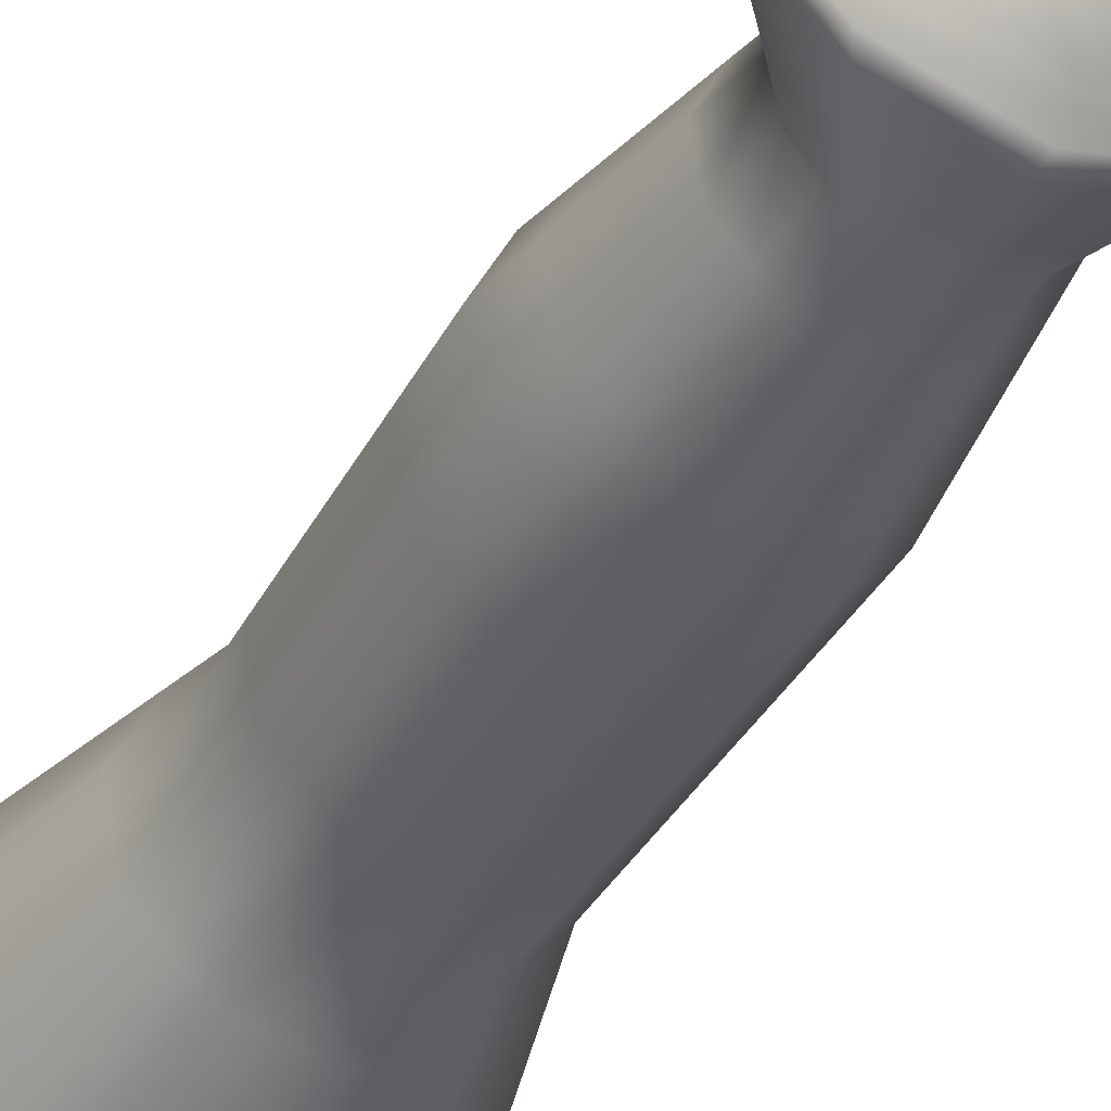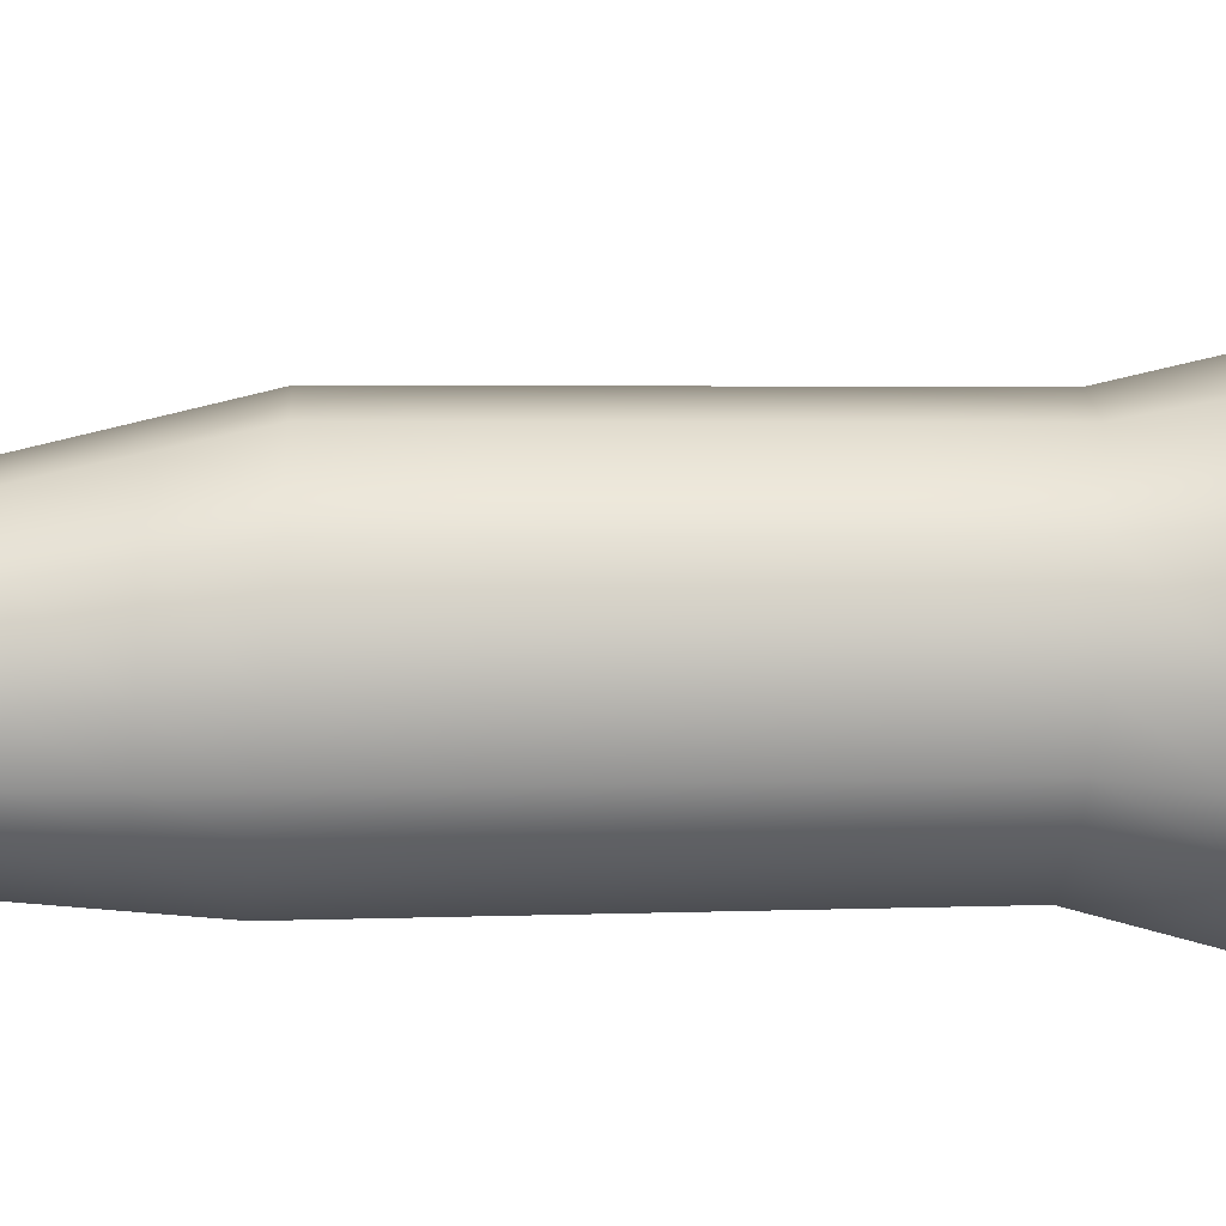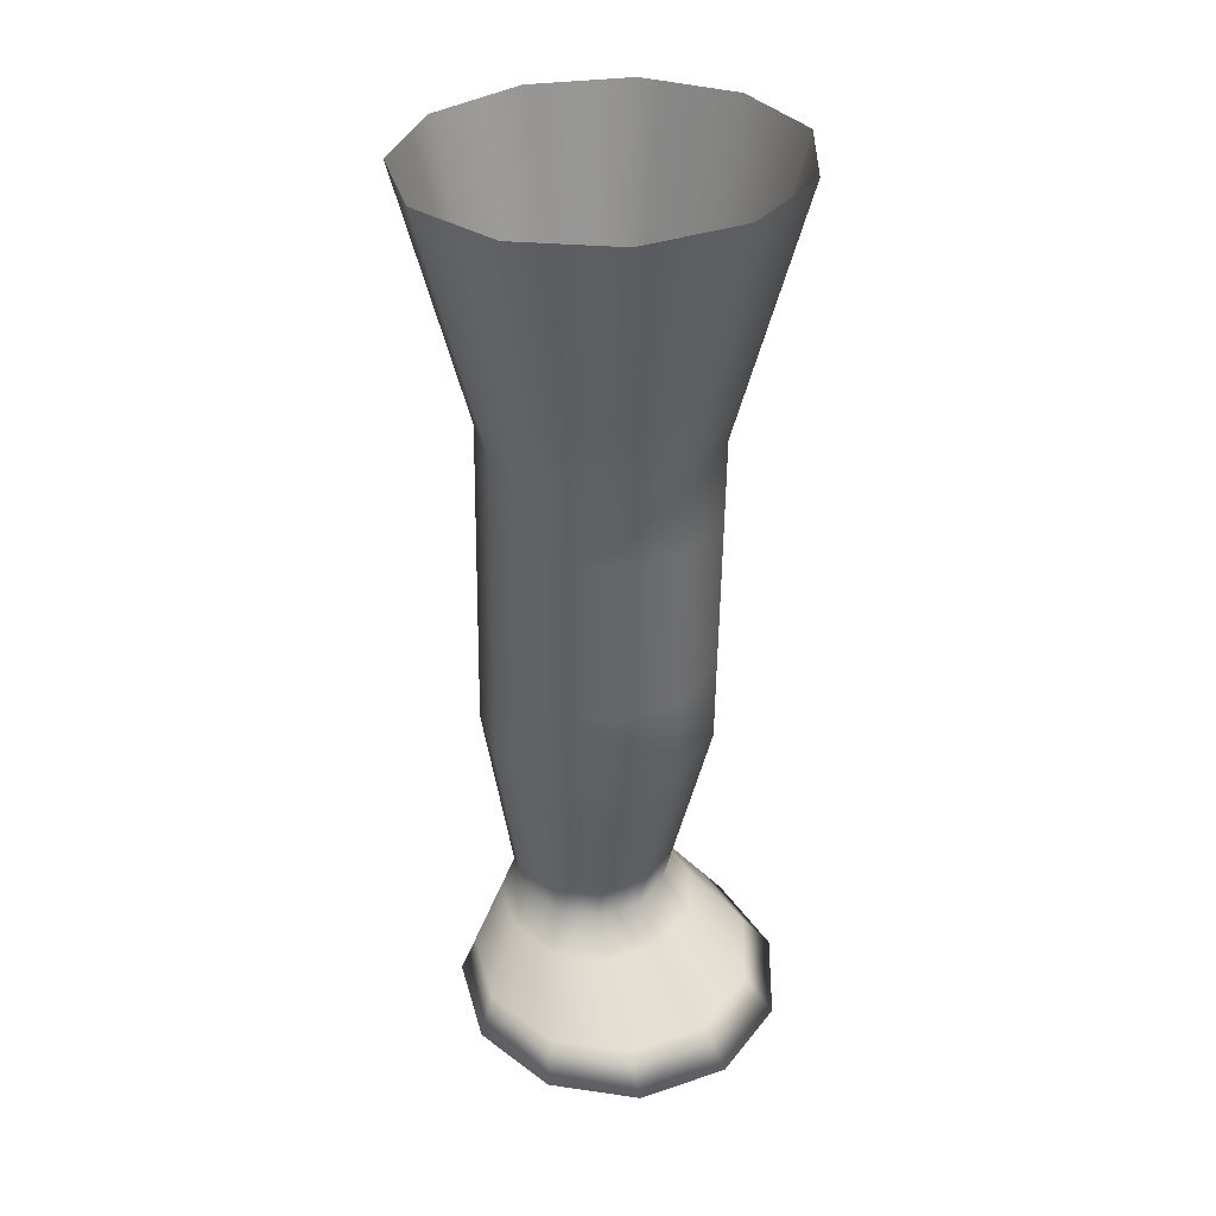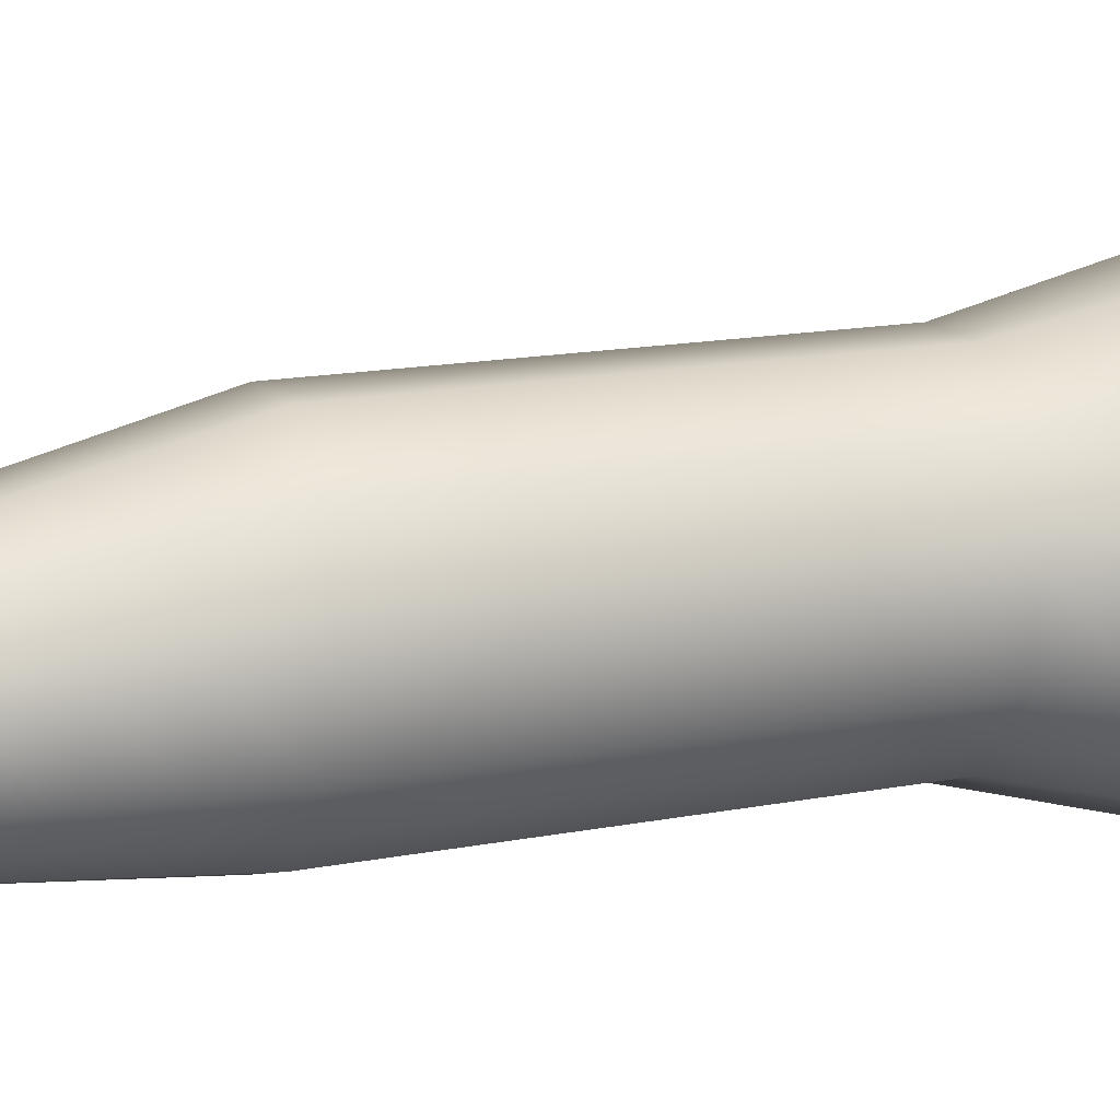
<metadata>
{"format":"obj","ext":"obj","renderer":"f3d","projection":"perspective","resolution":1024,"background":"white","views":[{"elev":-40.2,"azim":-25.7,"up":"+Z"},{"elev":-16.6,"azim":84.9,"up":"+Z"},{"elev":36.9,"azim":-23.4,"up":"+Y"},{"elev":11.9,"azim":70.1,"up":"+Z"}]}
</metadata>
<code>
v  -0.2005 0.1071 -0.3028
v  -0.2207 0.2534 -0.333
v  0.0031 0.2496 -0.3986
v  0.0031 0.1037 -0.3625
v  -0.278 0.2573 -0.267
v  -0.2526 0.1106 -0.2428
v  -0.3394 0.1164 -0.1427
v  -0.3735 0.2636 -0.1569
v  -0.3696 0.1285 0.067
v  -0.4067 0.277 0.0736
v  -0.3311 0.1334 0.1513
v  -0.3643 0.2823 0.1663
v  -0.2815 0.1396 0.2597
v  -0.3098 0.2892 0.2855
v  -0.103 0.1463 0.3742
v  -0.1135 0.2965 0.4114
v  0.0031 0.2965 0.4114
v  0.0031 0.1463 0.3742
v  0.1092 0.1463 0.3742
v  0.1198 0.2965 0.4114
v  0.3161 0.2892 0.2855
v  0.2877 0.1396 0.2597
v  0.3706 0.2823 0.1663
v  0.3373 0.1334 0.1513
v  0.413 0.277 0.0736
v  0.3759 0.1285 0.067
v  0.3798 0.2636 -0.1569
v  0.3457 0.1164 -0.1427
v  0.2843 0.2573 -0.267
v  0.2588 0.1106 -0.2428
v  0.227 0.2534 -0.333
v  0.2067 0.1071 -0.3028
v  -0.1802 -0.0392 -0.2726
v  0.0031 -0.0423 -0.3264
v  -0.2271 -0.0361 -0.2186
v  -0.3053 -0.0309 -0.1285
v  -0.3325 -0.02 0.0603
v  -0.2978 -0.0156 0.1362
v  -0.2531 -0.0099 0.2338
v  -0.0924 -0.004 0.3369
v  0.0031 -0.004 0.3369
v  0.0987 -0.004 0.3369
v  0.2594 -0.0099 0.2338
v  0.304 -0.0156 0.1362
v  0.3387 -0.02 0.0603
v  0.3116 -0.0309 -0.1285
v  0.2334 -0.0361 -0.2186
v  0.1864 -0.0392 -0.2726
v  -0.1599 -0.1856 -0.2425
v  0.0031 -0.1883 -0.2902
v  -0.2016 -0.1828 -0.1944
v  -0.2712 -0.1781 -0.1143
v  -0.2954 -0.1684 0.0537
v  -0.2645 -0.1645 0.1212
v  -0.2248 -0.1595 0.208
v  -0.0818 -0.1542 0.2997
v  0.0031 -0.1542 0.2997
v  0.0881 -0.1542 0.2997
v  0.231 -0.1595 0.208
v  0.2707 -0.1645 0.1212
v  0.3016 -0.1684 0.0537
v  0.2774 -0.1781 -0.1143
v  0.2079 -0.1828 -0.1944
v  0.1662 -0.1856 -0.2425
v  -0.1396 -0.3319 -0.2123
v  0.0031 -0.3343 -0.2541
v  -0.1762 -0.3295 -0.1702
v  -0.2371 -0.3254 -0.1
v  -0.2582 -0.3169 0.047
v  -0.2312 -0.3135 0.1061
v  -0.1964 -0.3091 0.1821
v  -0.0713 -0.3044 0.2624
v  0.0031 -0.3044 0.2624
v  0.0775 -0.3044 0.2624
v  0.2027 -0.3091 0.1821
v  0.2374 -0.3135 0.1061
v  0.2645 -0.3169 0.047
v  0.2433 -0.3254 -0.1
v  0.1824 -0.3295 -0.1702
v  0.1459 -0.3319 -0.2123
v  -0.1403 -0.53 -0.2202
v  0.0031 -0.5324 -0.2622
v  -0.177 -0.5275 -0.1779
v  -0.2381 -0.5234 -0.1074
v  -0.2594 -0.5149 0.0402
v  -0.2322 -0.5115 0.0996
v  -0.1973 -0.5071 0.1759
v  -0.0716 -0.5024 0.2566
v  0.0031 -0.5024 0.2566
v  0.0778 -0.5024 0.2566
v  0.2036 -0.5071 0.1759
v  0.2385 -0.5115 0.0996
v  0.2656 -0.5149 0.0402
v  0.2444 -0.5234 -0.1074
v  0.1832 -0.5275 -0.1779
v  0.1465 -0.53 -0.2202
v  -0.1409 -0.728 -0.2281
v  0.0031 -0.7305 -0.2703
v  -0.1778 -0.7256 -0.1856
v  -0.2392 -0.7215 -0.1148
v  -0.2606 -0.7129 0.0335
v  -0.2333 -0.7095 0.0931
v  -0.1982 -0.705 0.1698
v  -0.0719 -0.7003 0.2508
v  0.0031 -0.7003 0.2508
v  0.0782 -0.7003 0.2508
v  0.2045 -0.705 0.1698
v  0.2395 -0.7095 0.0931
v  0.2668 -0.7129 0.0335
v  0.2454 -0.7215 -0.1148
v  0.184 -0.7256 -0.1856
v  0.1472 -0.728 -0.2281
v  -0.1415 -0.9261 -0.236
v  0.0031 -0.9286 -0.2784
v  -0.1786 -0.9236 -0.1934
v  -0.2403 -0.9195 -0.1223
v  -0.2617 -0.9109 0.0267
v  -0.2343 -0.9074 0.0866
v  -0.1991 -0.903 0.1636
v  -0.0723 -0.8983 0.245
v  0.0031 -0.8983 0.245
v  0.0785 -0.8983 0.245
v  0.2053 -0.903 0.1636
v  0.2406 -0.9074 0.0866
v  0.268 -0.9109 0.0267
v  0.2465 -0.9195 -0.1223
v  0.1848 -0.9236 -0.1934
v  0.1478 -0.9261 -0.236
v  -0.1422 -1.124 -0.2439
v  0.0031 -1.127 -0.2865
v  -0.1794 -1.122 -0.2011
v  -0.2413 -1.118 -0.1297
v  -0.2629 -1.109 0.02
v  -0.2354 -1.105 0.0801
v  -0.2 -1.101 0.1575
v  -0.0726 -1.096 0.2392
v  0.0031 -1.096 0.2392
v  0.0788 -1.096 0.2392
v  0.2062 -1.101 0.1575
v  0.2416 -1.105 0.0801
v  0.2691 -1.109 0.02
v  0.2476 -1.118 -0.1297
v  0.1856 -1.122 -0.2011
v  0.1484 -1.124 -0.2439
v  -0.1305 -1.244 -0.2401
v  0.0031 -1.245 -0.2793
v  -0.1647 -1.242 -0.2007
v  -0.2217 -1.24 -0.135
v  -0.2415 -1.234 0.0026
v  -0.2162 -1.232 0.0579
v  -0.1837 -1.23 0.1291
v  -0.0665 -1.227 0.2042
v  0.0031 -1.227 0.2042
v  0.0728 -1.227 0.2042
v  0.1899 -1.23 0.1291
v  0.2225 -1.232 0.0579
v  0.2478 -1.234 0.0026
v  0.2279 -1.24 -0.135
v  0.1709 -1.242 -0.2007
v  0.1367 -1.244 -0.2401
v  -0.1188 -1.363 -0.2363
v  0.0031 -1.363 -0.272
v  -0.15 -1.363 -0.2003
v  -0.2021 -1.362 -0.1404
v  -0.2201 -1.36 -0.0148
v  -0.197 -1.359 0.0357
v  -0.1673 -1.358 0.1007
v  -0.0604 -1.357 0.1693
v  0.0031 -1.357 0.1693
v  0.0667 -1.357 0.1693
v  0.1736 -1.358 0.1007
v  0.2033 -1.359 0.0357
v  0.2264 -1.36 -0.0148
v  0.2083 -1.362 -0.1404
v  0.1563 -1.363 -0.2003
v  0.1251 -1.363 -0.2363
v  -0.1072 -1.482 -0.2325
v  0.0031 -1.482 -0.2648
v  -0.1354 -1.483 -0.1999
v  -0.1824 -1.484 -0.1457
v  -0.1988 -1.485 -0.0321
v  -0.1779 -1.486 0.0135
v  -0.151 -1.487 0.0723
v  -0.0543 -1.488 0.1343
v  0.0031 -1.488 0.1343
v  0.0606 -1.488 0.1343
v  0.1573 -1.487 0.0723
v  0.1841 -1.486 0.0135
v  0.205 -1.485 -0.0321
v  0.1887 -1.484 -0.1457
v  0.1416 -1.483 -0.1999
v  0.1134 -1.482 -0.2325
v  -0.0955 -1.602 -0.2287
v  0.0031 -1.6 -0.2576
v  -0.1207 -1.603 -0.1996
v  -0.1628 -1.606 -0.1511
v  -0.1774 -1.611 -0.0495
v  -0.1587 -1.613 -0.0087
v  -0.1347 -1.616 0.0439
v  -0.0483 -1.619 0.0993
v  0.0031 -1.619 0.0993
v  0.0545 -1.619 0.0993
v  0.141 -1.616 0.0439
v  0.165 -1.613 -0.0087
v  0.1837 -1.611 -0.0495
v  0.169 -1.606 -0.1511
v  0.127 -1.603 -0.1996
v  0.1017 -1.602 -0.2287
v  0.0031 -1.65 -0.2619
v  -0.1222 -1.652 -0.2251
v  -0.1543 -1.654 -0.1881
v  -0.2077 -1.657 -0.1265
v  -0.2263 -1.664 0.0026
v  -0.2026 -1.667 0.0545
v  -0.172 -1.67 0.1212
v  -0.0622 -1.673 0.1918
v  0.0031 -1.673 0.1918
v  0.0684 -1.673 0.1918
v  0.1783 -1.67 0.1212
v  0.2088 -1.667 0.0545
v  0.2326 -1.664 0.0026
v  0.214 -1.657 -0.1265
v  0.1605 -1.654 -0.1881
v  0.1284 -1.652 -0.2251
v  0.0031 -1.7 -0.2661
v  -0.1489 -1.703 -0.2215
v  -0.1878 -1.705 -0.1767
v  -0.2527 -1.709 -0.102
v  -0.2752 -1.717 0.0547
v  -0.2464 -1.72 0.1176
v  -0.2094 -1.724 0.1986
v  -0.0761 -1.728 0.2842
v  0.0031 -1.728 0.2842
v  0.0823 -1.728 0.2842
v  0.2156 -1.724 0.1986
v  0.2527 -1.72 0.1176
v  0.2815 -1.717 0.0547
v  0.2589 -1.709 -0.102
v  0.1941 -1.705 -0.1767
v  0.1552 -1.703 -0.2215
v  0.0031 -1.751 -0.2704
v  -0.1756 -1.753 -0.218
v  -0.2214 -1.756 -0.1653
v  -0.2976 -1.76 -0.0774
v  -0.3241 -1.77 0.1068
v  -0.2903 -1.774 0.1808
v  -0.2467 -1.778 0.276
v  -0.09 -1.784 0.3766
v  0.0031 -1.784 0.3766
v  0.0963 -1.784 0.3766
v  0.253 -1.778 0.276
v  0.2965 -1.774 0.1808
v  0.3304 -1.77 0.1068
v  0.3039 -1.76 -0.0774
v  0.2276 -1.756 -0.1653
v  0.1819 -1.753 -0.218
v  0.0031 -1.801 -0.2747
v  -0.2023 -1.804 -0.2144
v  -0.2549 -1.807 -0.1538
v  -0.3425 -1.812 -0.0528
v  -0.373 -1.823 0.1588
v  -0.3341 -1.827 0.2439
v  -0.2841 -1.833 0.3534
v  -0.1039 -1.839 0.469
v  0.0031 -1.839 0.469
v  0.1102 -1.839 0.469
v  0.2903 -1.833 0.3534
v  0.3403 -1.827 0.2439
v  0.3793 -1.823 0.1588
v  0.3488 -1.812 -0.0528
v  0.2612 -1.807 -0.1538
v  0.2086 -1.804 -0.2144
o pata
g pata
f 1 2 3
f 3 4 1
f 5 2 1
f 1 6 5
f 7 8 5
f 5 6 7
f 9 10 8
f 8 7 9
f 11 12 10
f 10 9 11
f 13 14 12
f 12 11 13
f 15 16 14
f 14 13 15
f 17 16 15
f 15 18 17
f 19 20 17
f 17 18 19
f 21 20 19
f 19 22 21
f 23 21 22
f 22 24 23
f 25 23 24
f 24 26 25
f 27 25 26
f 26 28 27
f 29 27 28
f 28 30 29
f 31 29 30
f 30 32 31
f 3 31 32
f 32 4 3
f 33 1 4
f 4 34 33
f 6 1 33
f 33 35 6
f 36 7 6
f 6 35 36
f 37 9 7
f 7 36 37
f 38 11 9
f 9 37 38
f 39 13 11
f 11 38 39
f 40 15 13
f 13 39 40
f 18 15 40
f 40 41 18
f 42 19 18
f 18 41 42
f 22 19 42
f 42 43 22
f 24 22 43
f 43 44 24
f 26 24 44
f 44 45 26
f 28 26 45
f 45 46 28
f 30 28 46
f 46 47 30
f 32 30 47
f 47 48 32
f 4 32 48
f 48 34 4
f 49 33 34
f 34 50 49
f 35 33 49
f 49 51 35
f 52 36 35
f 35 51 52
f 53 37 36
f 36 52 53
f 54 38 37
f 37 53 54
f 55 39 38
f 38 54 55
f 56 40 39
f 39 55 56
f 41 40 56
f 56 57 41
f 58 42 41
f 41 57 58
f 43 42 58
f 58 59 43
f 44 43 59
f 59 60 44
f 45 44 60
f 60 61 45
f 46 45 61
f 61 62 46
f 47 46 62
f 62 63 47
f 48 47 63
f 63 64 48
f 34 48 64
f 64 50 34
f 65 49 50
f 50 66 65
f 51 49 65
f 65 67 51
f 68 52 51
f 51 67 68
f 69 53 52
f 52 68 69
f 70 54 53
f 53 69 70
f 71 55 54
f 54 70 71
f 72 56 55
f 55 71 72
f 57 56 72
f 72 73 57
f 74 58 57
f 57 73 74
f 59 58 74
f 74 75 59
f 60 59 75
f 75 76 60
f 61 60 76
f 76 77 61
f 62 61 77
f 77 78 62
f 63 62 78
f 78 79 63
f 64 63 79
f 79 80 64
f 50 64 80
f 80 66 50
f 81 65 66
f 66 82 81
f 83 67 65
f 65 81 83
f 84 68 67
f 67 83 84
f 85 69 68
f 68 84 85
f 86 70 69
f 69 85 86
f 87 71 70
f 70 86 87
f 88 72 71
f 71 87 88
f 73 72 88
f 88 89 73
f 74 73 89
f 89 90 74
f 75 74 90
f 90 91 75
f 76 75 91
f 91 92 76
f 77 76 92
f 92 93 77
f 78 77 93
f 93 94 78
f 79 78 94
f 94 95 79
f 80 79 95
f 95 96 80
f 66 80 96
f 96 82 66
f 97 81 82
f 82 98 97
f 99 83 81
f 81 97 99
f 100 84 83
f 83 99 100
f 101 85 84
f 84 100 101
f 102 86 85
f 85 101 102
f 103 87 86
f 86 102 103
f 104 88 87
f 87 103 104
f 89 88 104
f 104 105 89
f 90 89 105
f 105 106 90
f 91 90 106
f 106 107 91
f 92 91 107
f 107 108 92
f 93 92 108
f 108 109 93
f 94 93 109
f 109 110 94
f 95 94 110
f 110 111 95
f 96 95 111
f 111 112 96
f 82 96 112
f 112 98 82
f 113 97 98
f 98 114 113
f 115 99 97
f 97 113 115
f 116 100 99
f 99 115 116
f 117 101 100
f 100 116 117
f 118 102 101
f 101 117 118
f 119 103 102
f 102 118 119
f 120 104 103
f 103 119 120
f 105 104 120
f 120 121 105
f 106 105 121
f 121 122 106
f 107 106 122
f 122 123 107
f 108 107 123
f 123 124 108
f 109 108 124
f 124 125 109
f 110 109 125
f 125 126 110
f 111 110 126
f 126 127 111
f 112 111 127
f 127 128 112
f 98 112 128
f 128 114 98
f 129 113 114
f 114 130 129
f 131 115 113
f 113 129 131
f 132 116 115
f 115 131 132
f 133 117 116
f 116 132 133
f 134 118 117
f 117 133 134
f 135 119 118
f 118 134 135
f 136 120 119
f 119 135 136
f 121 120 136
f 136 137 121
f 122 121 137
f 137 138 122
f 123 122 138
f 138 139 123
f 124 123 139
f 139 140 124
f 125 124 140
f 140 141 125
f 126 125 141
f 141 142 126
f 127 126 142
f 142 143 127
f 128 127 143
f 143 144 128
f 114 128 144
f 144 130 114
f 145 129 130
f 130 146 145
f 147 131 129
f 129 145 147
f 148 132 131
f 131 147 148
f 149 133 132
f 132 148 149
f 150 134 133
f 133 149 150
f 151 135 134
f 134 150 151
f 152 136 135
f 135 151 152
f 137 136 152
f 152 153 137
f 154 138 137
f 137 153 154
f 139 138 154
f 154 155 139
f 140 139 155
f 155 156 140
f 141 140 156
f 156 157 141
f 142 141 157
f 157 158 142
f 143 142 158
f 158 159 143
f 144 143 159
f 159 160 144
f 130 144 160
f 160 146 130
f 161 145 146
f 146 162 161
f 163 147 145
f 145 161 163
f 164 148 147
f 147 163 164
f 165 149 148
f 148 164 165
f 166 150 149
f 149 165 166
f 167 151 150
f 150 166 167
f 168 152 151
f 151 167 168
f 153 152 168
f 168 169 153
f 170 154 153
f 153 169 170
f 155 154 170
f 170 171 155
f 156 155 171
f 171 172 156
f 157 156 172
f 172 173 157
f 158 157 173
f 173 174 158
f 159 158 174
f 174 175 159
f 160 159 175
f 175 176 160
f 146 160 176
f 176 162 146
f 177 161 162
f 162 178 177
f 179 163 161
f 161 177 179
f 180 164 163
f 163 179 180
f 181 165 164
f 164 180 181
f 182 166 165
f 165 181 182
f 183 167 166
f 166 182 183
f 184 168 167
f 167 183 184
f 169 168 184
f 184 185 169
f 186 170 169
f 169 185 186
f 171 170 186
f 186 187 171
f 172 171 187
f 187 188 172
f 173 172 188
f 188 189 173
f 174 173 189
f 189 190 174
f 175 174 190
f 190 191 175
f 176 175 191
f 191 192 176
f 162 176 192
f 192 178 162
f 193 177 178
f 178 194 193
f 195 179 177
f 177 193 195
f 196 180 179
f 179 195 196
f 197 181 180
f 180 196 197
f 198 182 181
f 181 197 198
f 199 183 182
f 182 198 199
f 200 184 183
f 183 199 200
f 185 184 200
f 200 201 185
f 202 186 185
f 185 201 202
f 187 186 202
f 202 203 187
f 188 187 203
f 203 204 188
f 189 188 204
f 204 205 189
f 190 189 205
f 205 206 190
f 191 190 206
f 206 207 191
f 192 191 207
f 207 208 192
f 178 192 208
f 208 194 178
f 193 194 209
f 209 210 193
f 195 193 210
f 210 211 195
f 196 195 211
f 211 212 196
f 197 196 212
f 212 213 197
f 198 197 213
f 213 214 198
f 199 198 214
f 214 215 199
f 200 199 215
f 215 216 200
f 217 201 200
f 200 216 217
f 202 201 217
f 217 218 202
f 219 203 202
f 202 218 219
f 220 204 203
f 203 219 220
f 221 205 204
f 204 220 221
f 222 206 205
f 205 221 222
f 223 207 206
f 206 222 223
f 224 208 207
f 207 223 224
f 209 194 208
f 208 224 209
f 210 209 225
f 225 226 210
f 211 210 226
f 226 227 211
f 212 211 227
f 227 228 212
f 213 212 228
f 228 229 213
f 214 213 229
f 229 230 214
f 215 214 230
f 230 231 215
f 216 215 231
f 231 232 216
f 233 217 216
f 216 232 233
f 218 217 233
f 233 234 218
f 235 219 218
f 218 234 235
f 236 220 219
f 219 235 236
f 237 221 220
f 220 236 237
f 238 222 221
f 221 237 238
f 239 223 222
f 222 238 239
f 240 224 223
f 223 239 240
f 225 209 224
f 224 240 225
f 226 225 241
f 241 242 226
f 227 226 242
f 242 243 227
f 228 227 243
f 243 244 228
f 229 228 244
f 244 245 229
f 230 229 245
f 245 246 230
f 231 230 246
f 246 247 231
f 232 231 247
f 247 248 232
f 249 233 232
f 232 248 249
f 234 233 249
f 249 250 234
f 251 235 234
f 234 250 251
f 252 236 235
f 235 251 252
f 253 237 236
f 236 252 253
f 254 238 237
f 237 253 254
f 255 239 238
f 238 254 255
f 256 240 239
f 239 255 256
f 241 225 240
f 240 256 241
f 242 241 257
f 257 258 242
f 243 242 258
f 258 259 243
f 244 243 259
f 259 260 244
f 245 244 260
f 260 261 245
f 246 245 261
f 261 262 246
f 247 246 262
f 262 263 247
f 248 247 263
f 263 264 248
f 265 249 248
f 248 264 265
f 250 249 265
f 265 266 250
f 267 251 250
f 250 266 267
f 268 252 251
f 251 267 268
f 269 253 252
f 252 268 269
f 270 254 253
f 253 269 270
f 271 255 254
f 254 270 271
f 272 256 255
f 255 271 272
f 257 241 256
f 256 272 257
f 262 261 260
f 258 257 272
f 259 258 272
f 260 259 272
f 271 270 269
f 272 271 269
f 268 267 266
f 269 268 266
f 272 269 266
f 260 272 266
f 265 264 263
f 266 265 263
f 260 266 263
f 262 260 263

</code>
